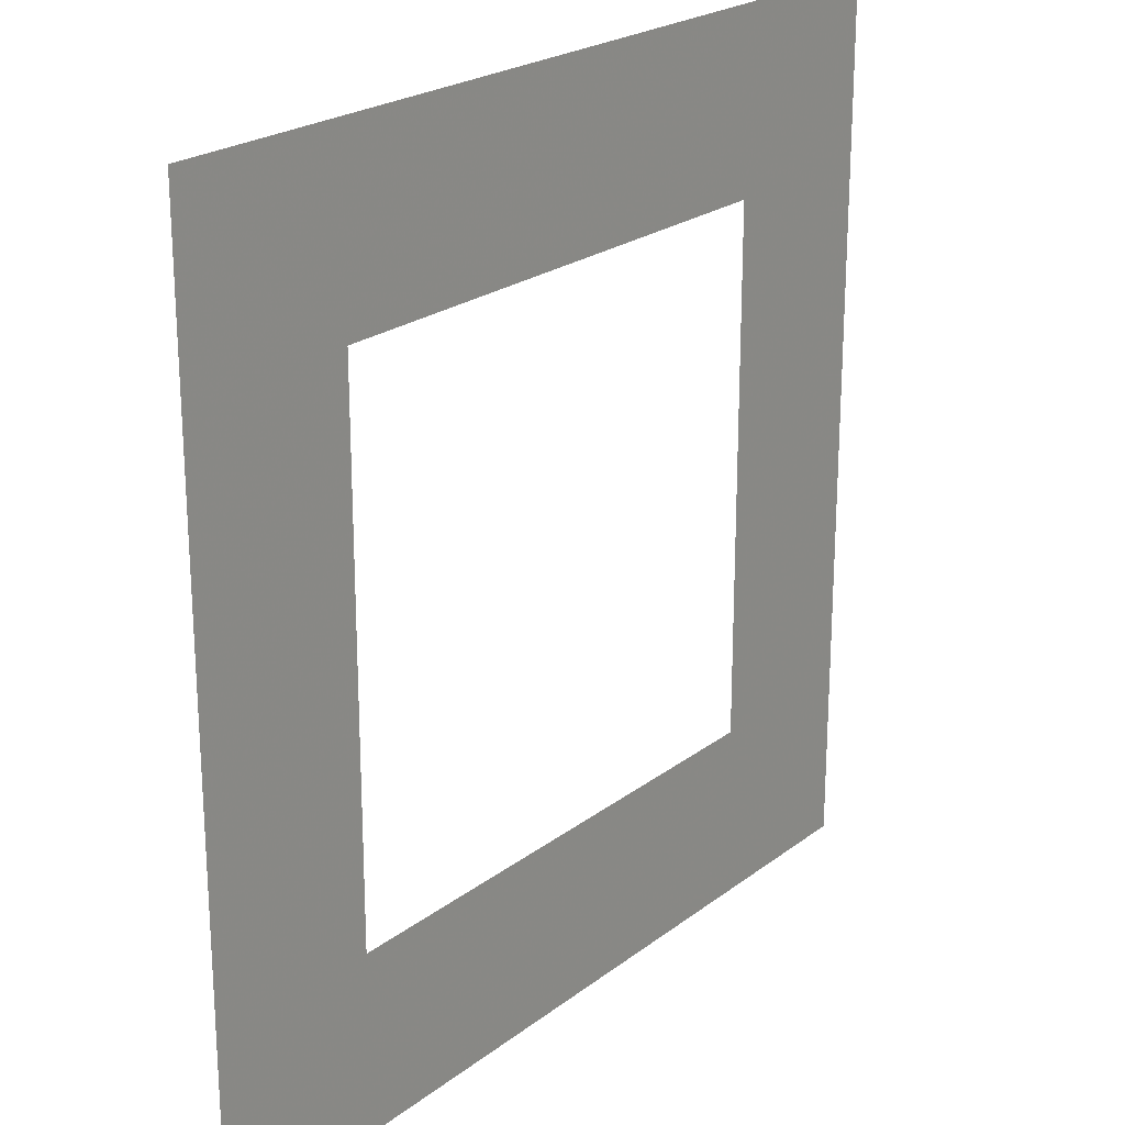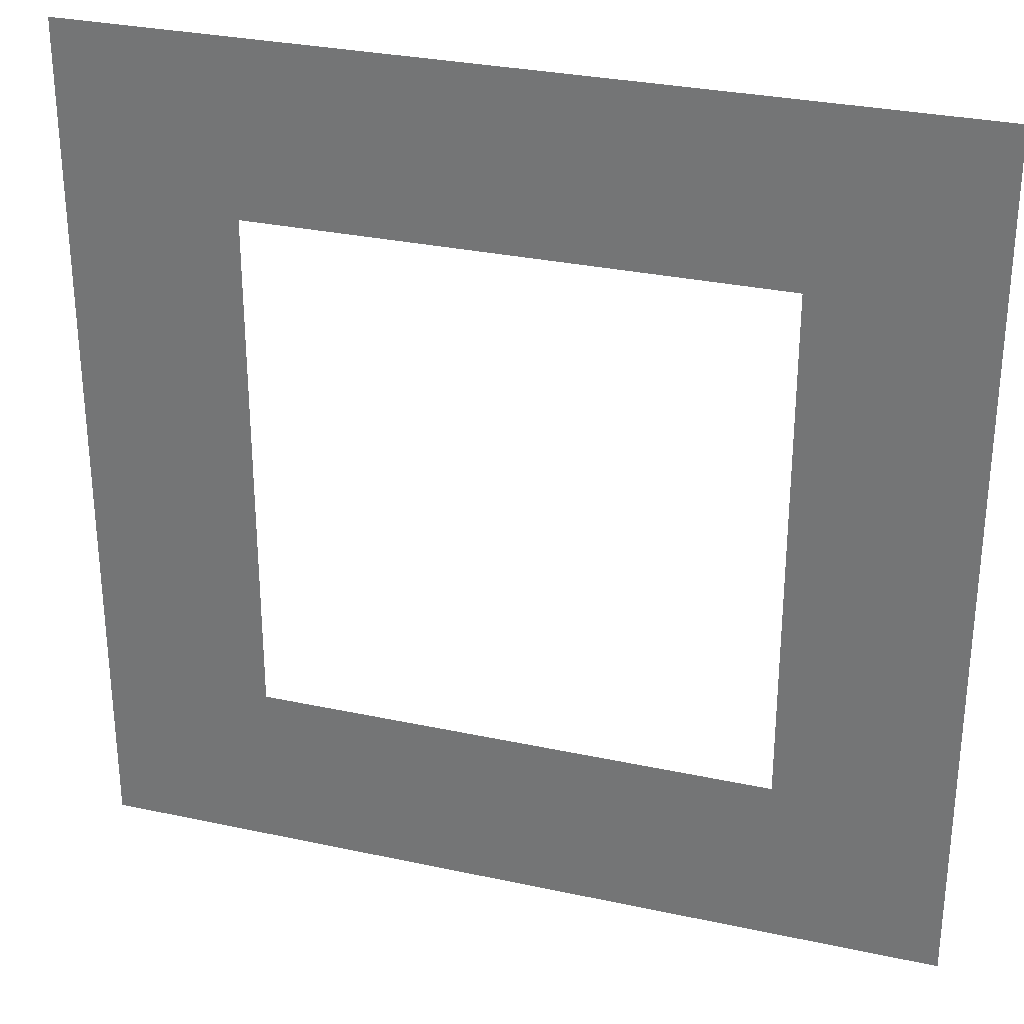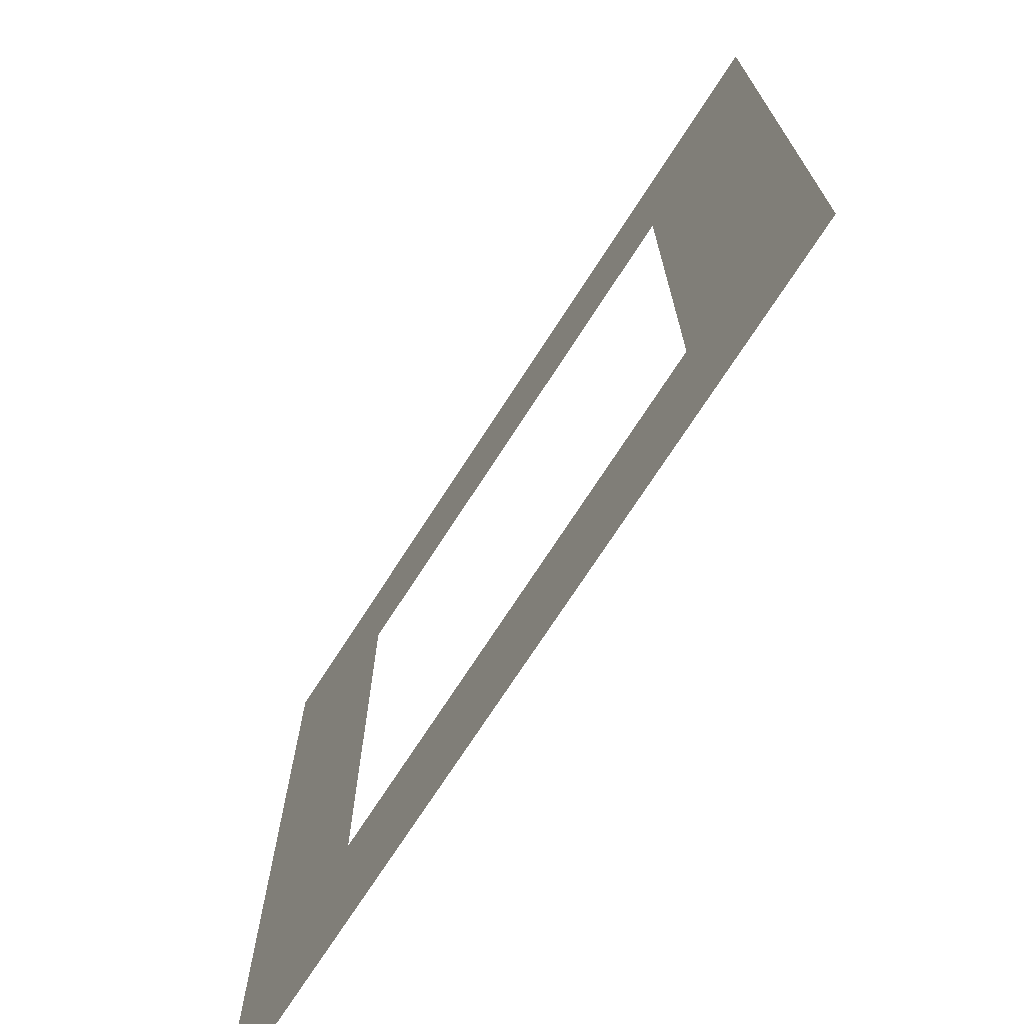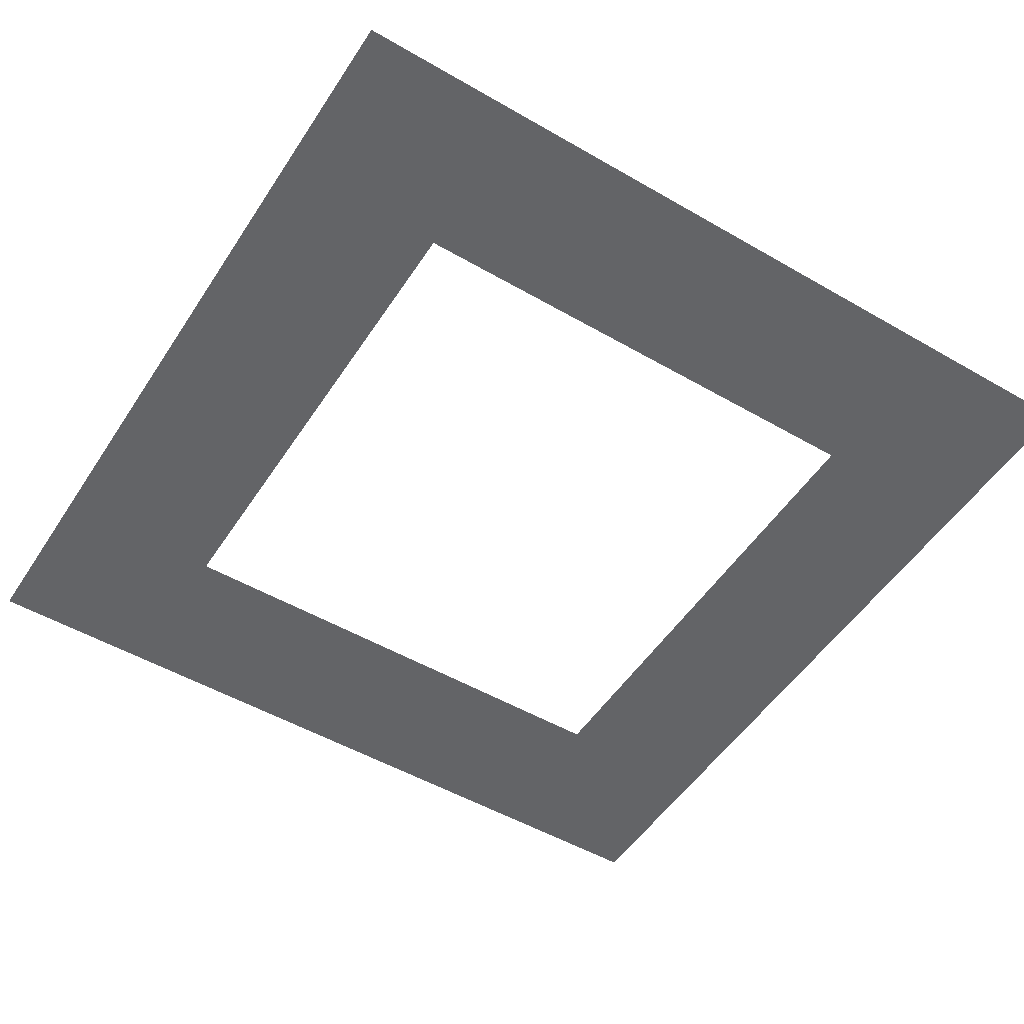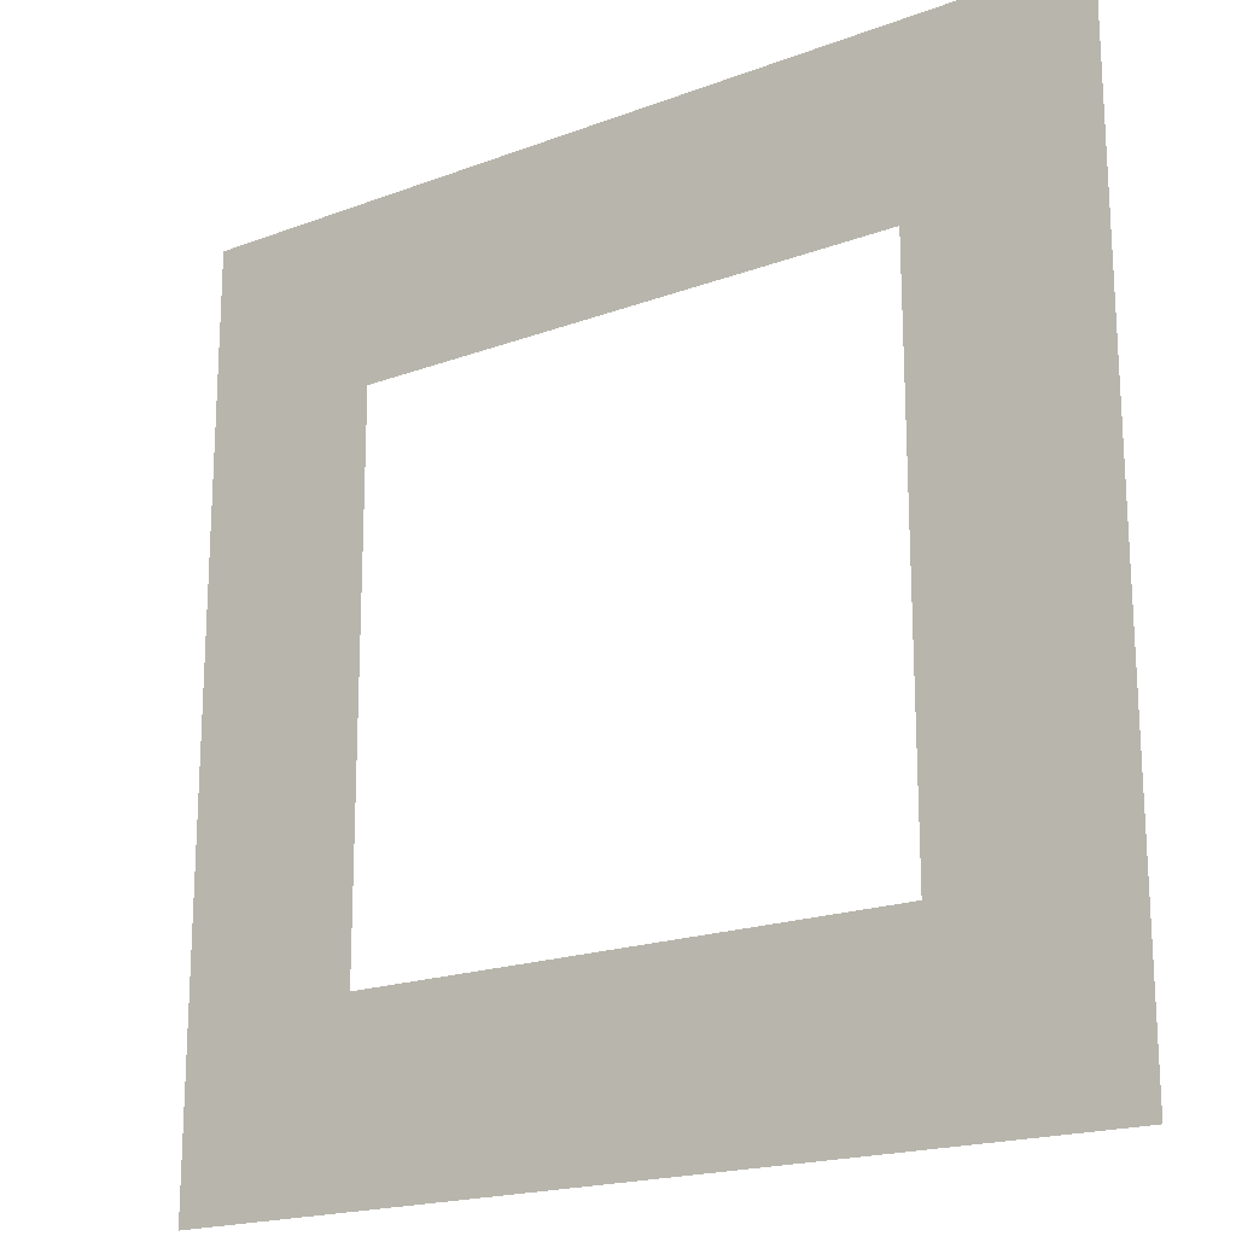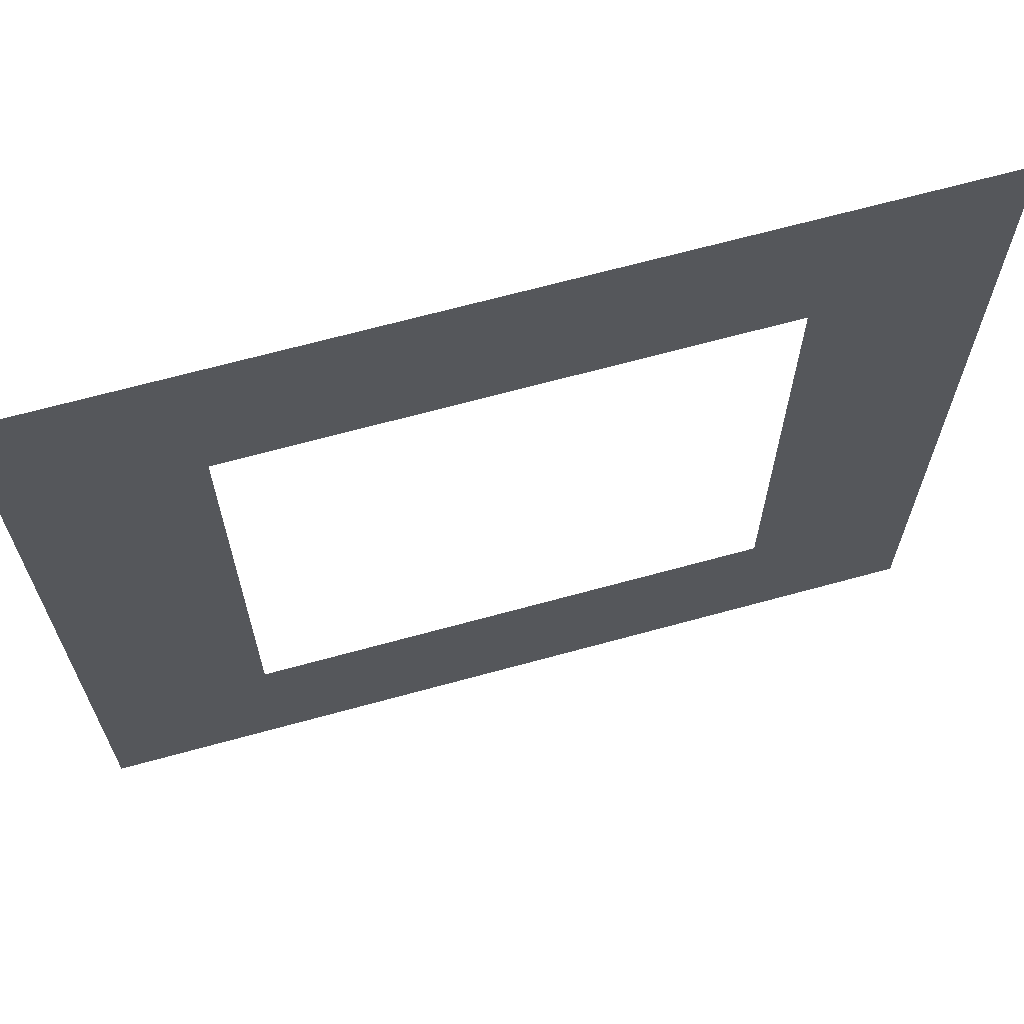
<metadata>
{"format":"obj","ext":"obj","renderer":"f3d","projection":"perspective","resolution":1024,"background":"white","views":[{"elev":22.6,"azim":127.9,"up":"+Y"},{"elev":29.9,"azim":-162.4,"up":"+Y"},{"elev":-72.4,"azim":-122.8,"up":"+Y"},{"elev":-51.2,"azim":57.8,"up":"+Z"},{"elev":-19.0,"azim":-144.5,"up":"+Y"},{"elev":67.1,"azim":-15.4,"up":"+Y"}]}
</metadata>
<code>
v -0.5 -0.5 0
v -0.4 -0.5 0
v -0.3 -0.5 0
v -0.2 -0.5 0
v -0.1 -0.5 0
v 0 -0.5 0
v 0.1 -0.5 0
v 0.2 -0.5 0
v 0.3 -0.5 0
v 0.4 -0.5 0
v 0.5 -0.5 0
v -0.5 -0.4 0
v -0.4 -0.4 0
v -0.3 -0.4 0
v -0.2 -0.4 0
v -0.1 -0.4 0
v 0 -0.4 0
v 0.1 -0.4 0
v 0.2 -0.4 0
v 0.3 -0.4 0
v 0.4 -0.4 0
v 0.5 -0.4 0
v -0.5 -0.3 0
v -0.4 -0.3 0
v -0.3 -0.3 0
v -0.2 -0.3 0
v -0.1 -0.3 0
v 0 -0.3 0
v 0.1 -0.3 0
v 0.2 -0.3 0
v 0.3 -0.3 0
v 0.4 -0.3 0
v 0.5 -0.3 0
v -0.5 -0.2 0
v -0.4 -0.2 0
v -0.3 -0.2 0
v 0.3 -0.2 0
v 0.4 -0.2 0
v 0.5 -0.2 0
v -0.5 -0.1 0
v -0.4 -0.1 0
v -0.3 -0.1 0
v 0.3 -0.1 0
v 0.4 -0.1 0
v 0.5 -0.1 0
v -0.5 0 0
v -0.4 0 0
v -0.3 0 0
v 0.3 0 0
v 0.4 0 0
v 0.5 0 0
v -0.5 0.1 0
v -0.4 0.1 0
v -0.3 0.1 0
v 0.3 0.1 0
v 0.4 0.1 0
v 0.5 0.1 0
v -0.5 0.2 0
v -0.4 0.2 0
v -0.3 0.2 0
v 0.3 0.2 0
v 0.4 0.2 0
v 0.5 0.2 0
v -0.5 0.3 0
v -0.4 0.3 0
v -0.3 0.3 0
v -0.2 0.3 0
v -0.1 0.3 0
v 0 0.3 0
v 0.1 0.3 0
v 0.2 0.3 0
v 0.3 0.3 0
v 0.4 0.3 0
v 0.5 0.3 0
v -0.5 0.4 0
v -0.4 0.4 0
v -0.3 0.4 0
v -0.2 0.4 0
v -0.1 0.4 0
v 0 0.4 0
v 0.1 0.4 0
v 0.2 0.4 0
v 0.3 0.4 0
v 0.4 0.4 0
v 0.5 0.4 0
v -0.5 0.5 0
v -0.4 0.5 0
v -0.3 0.5 0
v -0.2 0.5 0
v -0.1 0.5 0
v 0 0.5 0
v 0.1 0.5 0
v 0.2 0.5 0
v 0.3 0.5 0
v 0.4 0.5 0
v 0.5 0.5 0
f 1 2 12
f 12 2 13
f 2 3 13
f 13 3 14
f 3 4 14
f 14 4 15
f 4 5 15
f 15 5 16
f 5 6 16
f 16 6 17
f 6 7 17
f 17 7 18
f 7 8 18
f 18 8 19
f 8 9 19
f 19 9 20
f 9 10 20
f 20 10 21
f 10 11 21
f 21 11 22
f 12 13 23
f 23 13 24
f 13 14 24
f 24 14 25
f 14 15 25
f 25 15 26
f 15 16 26
f 26 16 27
f 16 17 27
f 27 17 28
f 17 18 28
f 28 18 29
f 18 19 29
f 29 19 30
f 19 20 30
f 30 20 31
f 20 21 31
f 31 21 32
f 21 22 32
f 32 22 33
f 23 24 34
f 34 24 35
f 24 25 35
f 35 25 36
f 31 32 37
f 37 32 38
f 32 33 38
f 38 33 39
f 34 35 40
f 40 35 41
f 35 36 41
f 41 36 42
f 37 38 43
f 43 38 44
f 38 39 44
f 44 39 45
f 40 41 46
f 46 41 47
f 41 42 47
f 47 42 48
f 43 44 49
f 49 44 50
f 44 45 50
f 50 45 51
f 46 47 52
f 52 47 53
f 47 48 53
f 53 48 54
f 49 50 55
f 55 50 56
f 50 51 56
f 56 51 57
f 52 53 58
f 58 53 59
f 53 54 59
f 59 54 60
f 55 56 61
f 61 56 62
f 56 57 62
f 62 57 63
f 58 59 64
f 64 59 65
f 59 60 65
f 65 60 66
f 61 62 72
f 72 62 73
f 62 63 73
f 73 63 74
f 64 65 75
f 75 65 76
f 65 66 76
f 76 66 77
f 66 67 77
f 77 67 78
f 67 68 78
f 78 68 79
f 68 69 79
f 79 69 80
f 69 70 80
f 80 70 81
f 70 71 81
f 81 71 82
f 71 72 82
f 82 72 83
f 72 73 83
f 83 73 84
f 73 74 84
f 84 74 85
f 75 76 86
f 86 76 87
f 76 77 87
f 87 77 88
f 77 78 88
f 88 78 89
f 78 79 89
f 89 79 90
f 79 80 90
f 90 80 91
f 80 81 91
f 91 81 92
f 81 82 92
f 92 82 93
f 82 83 93
f 93 83 94
f 83 84 94
f 94 84 95
f 84 85 95
f 95 85 96

</code>
